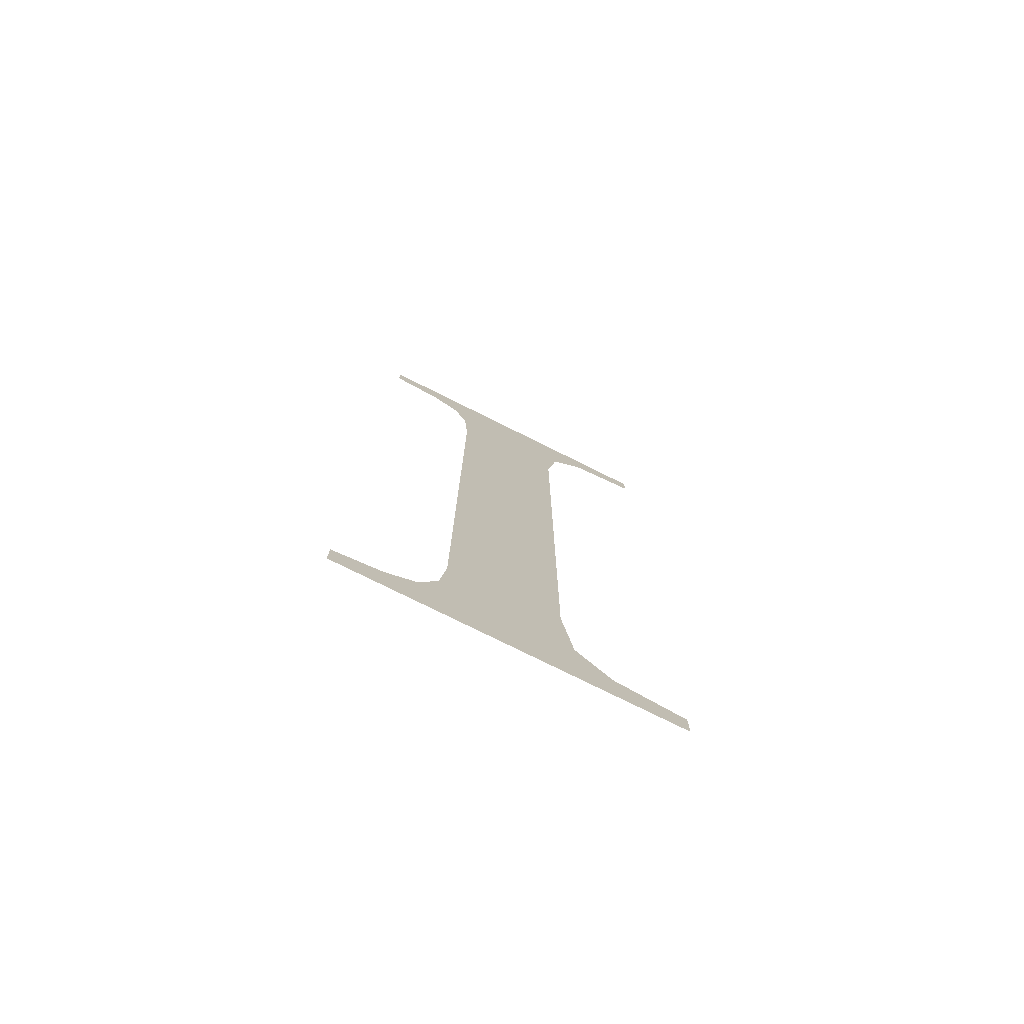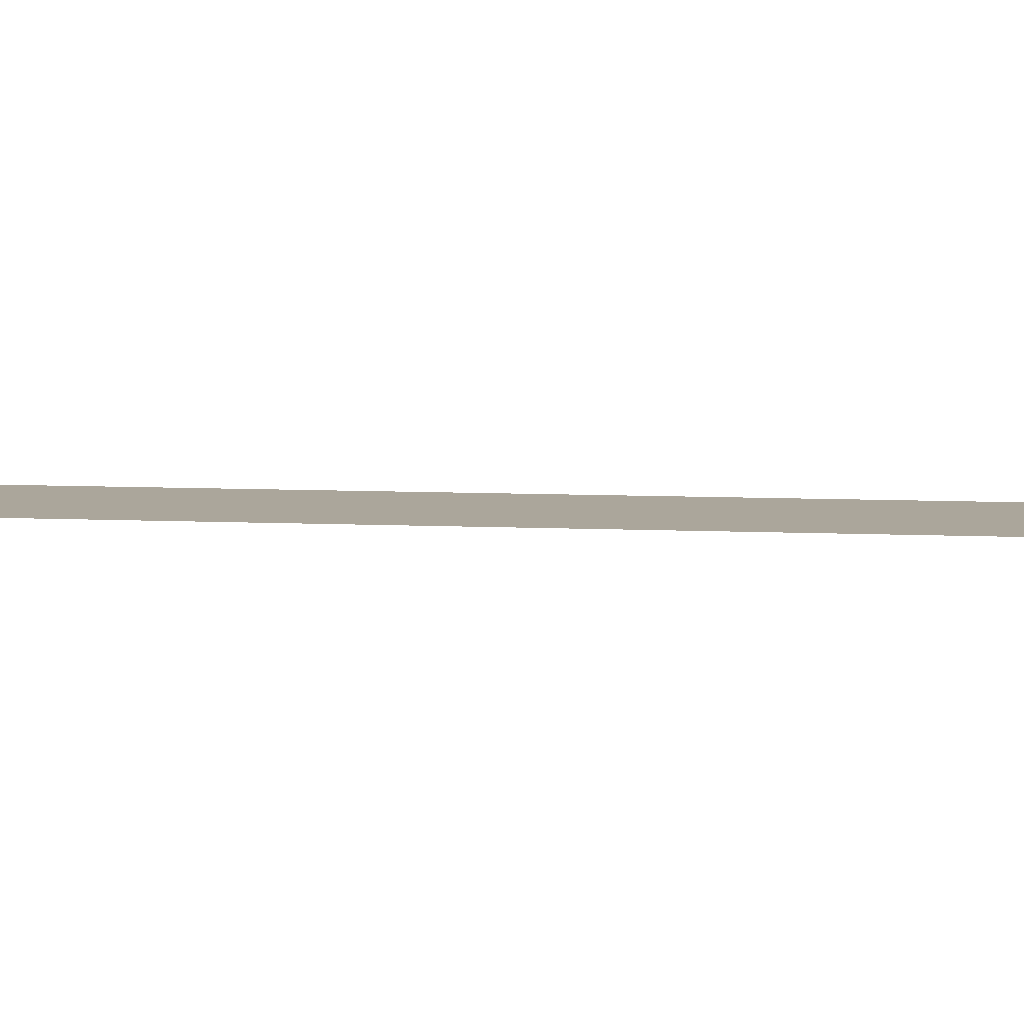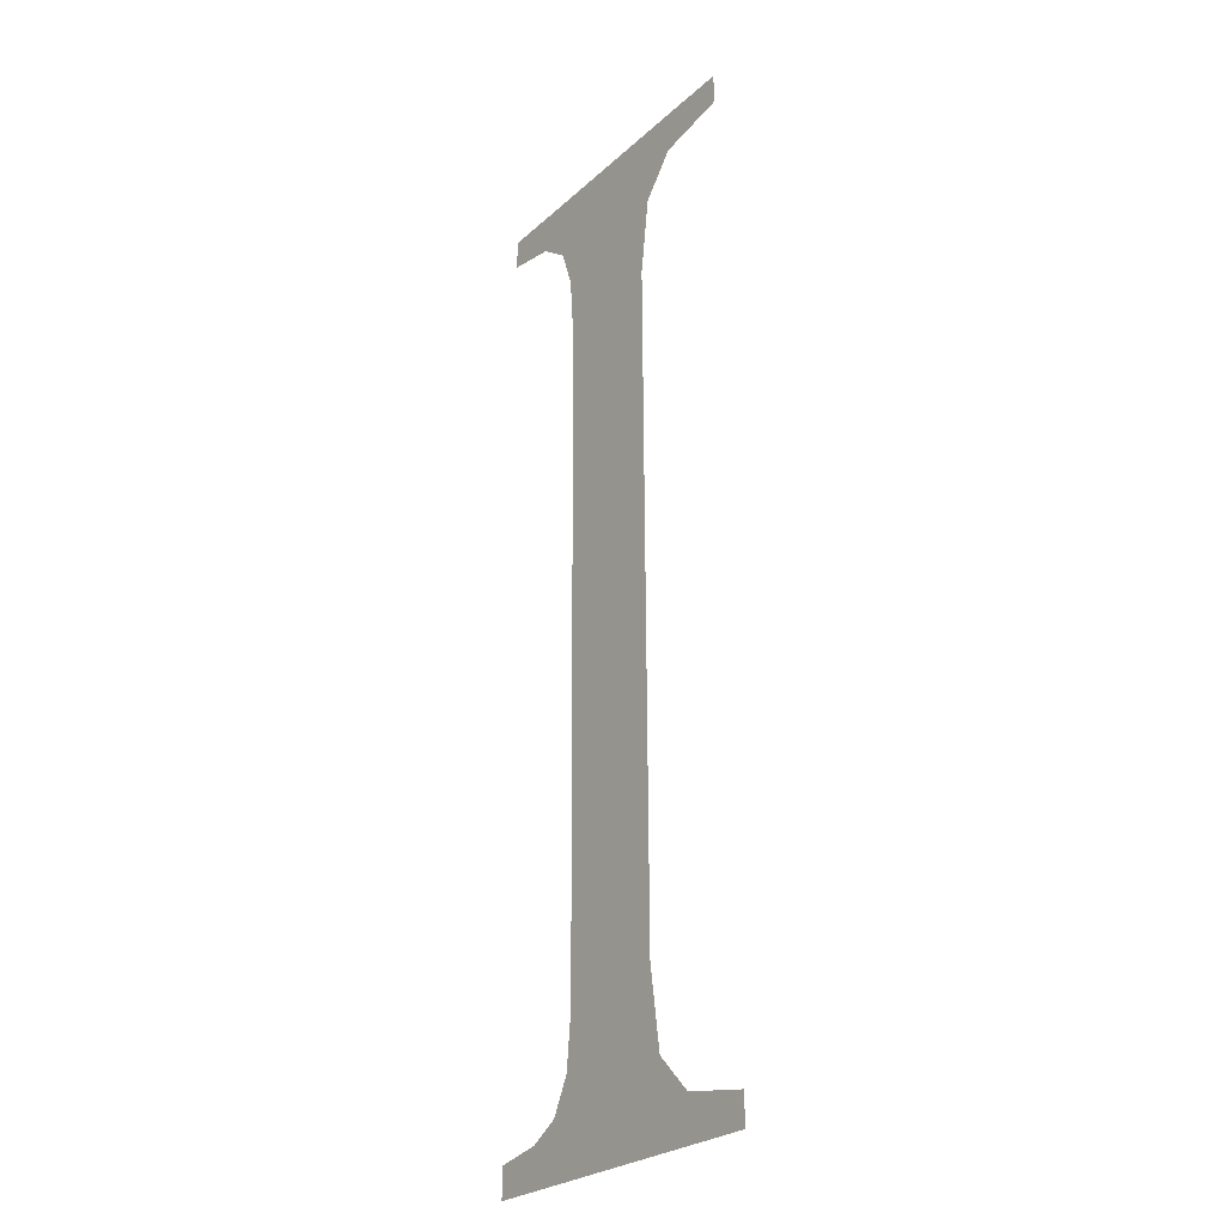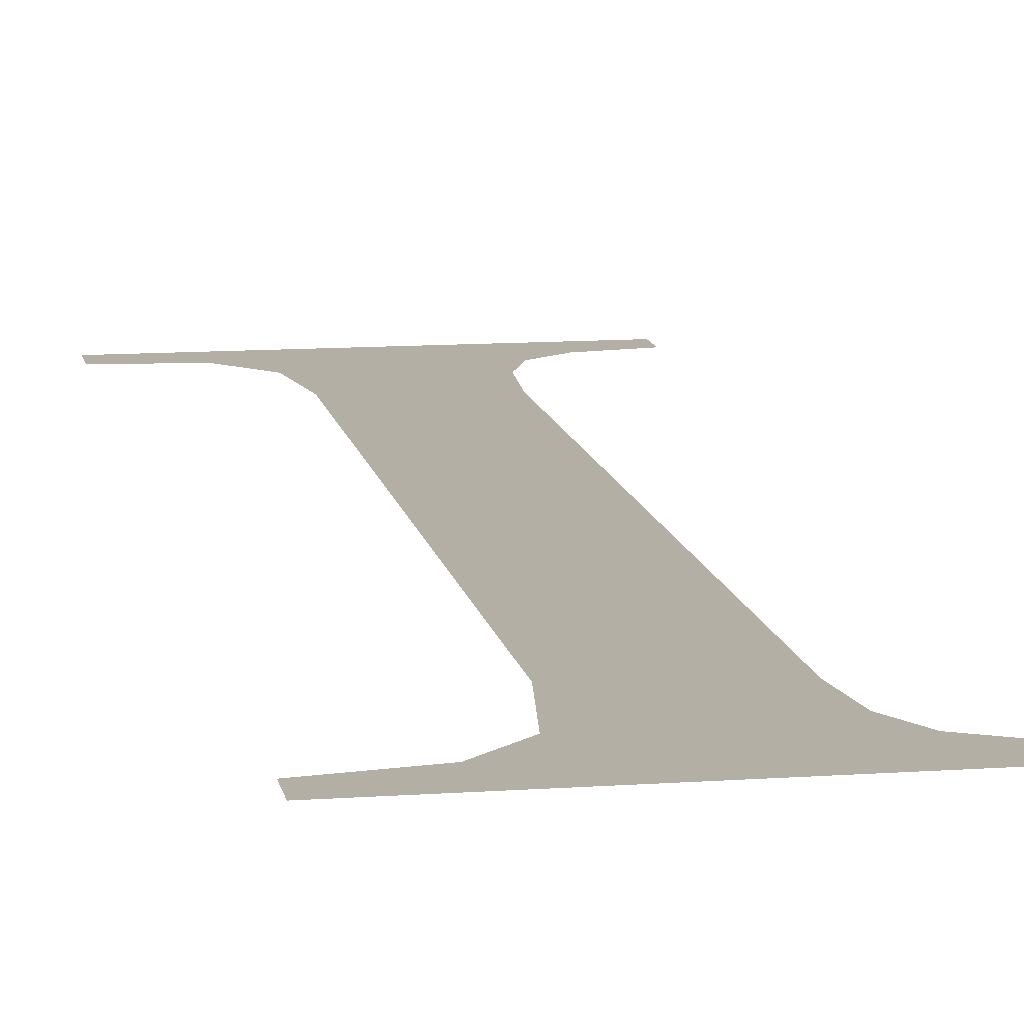
<metadata>
{"format":"obj","ext":"obj","renderer":"f3d","projection":"perspective","resolution":1024,"background":"white","views":[{"elev":-77.5,"azim":-26.4,"up":"+Z"},{"elev":8.1,"azim":99.6,"up":"+Y"},{"elev":-25.9,"azim":54.2,"up":"+Z"},{"elev":11.7,"azim":170.2,"up":"+Y"}]}
</metadata>
<code>
o mesh52/mesh52-geometry#mesh52-geometry
v 0.1841 -0.1305 0.08852
v 0.1811 -0.1305 0.08879
v 0.1811 -0.1305 0.08852
v 0.1816 -0.1305 0.08887
v 0.1818 -0.1305 0.08903
v 0.182 -0.1305 0.08934
v 0.1835 -0.1305 0.0889
v 0.1841 -0.1305 0.08879
v 0.1821 -0.1305 0.08984
v 0.1832 -0.1305 0.08923
v 0.1821 -0.1305 0.09598
v 0.1831 -0.1305 0.08997
v 0.1831 -0.1305 0.09608
v 0.1832 -0.1305 0.09677
v 0.1835 -0.1305 0.09712
v 0.182 -0.1305 0.09657
v 0.1841 -0.1305 0.0975
v 0.1819 -0.1305 0.09692
v 0.1841 -0.1305 0.09722
v 0.1816 -0.1305 0.09713
v 0.1811 -0.1305 0.0975
v 0.1811 -0.1305 0.09722
f 1 2 3
f 2 1 4
f 3 2 1
f 4 1 2
f 4 1 5
f 5 1 4
f 5 1 6
f 6 1 5
f 6 1 7
f 7 1 6
f 7 1 8
f 8 1 7
f 6 7 9
f 9 7 6
f 9 7 10
f 10 7 9
f 9 10 11
f 11 10 9
f 11 10 12
f 12 10 11
f 13 11 12
f 12 11 13
f 14 11 13
f 13 11 14
f 15 11 14
f 14 11 15
f 15 16 11
f 11 16 15
f 17 16 15
f 15 16 17
f 17 18 16
f 16 18 17
f 17 15 19
f 19 15 17
f 17 20 18
f 18 20 17
f 21 20 17
f 17 20 21
f 20 21 22
f 22 21 20

</code>
